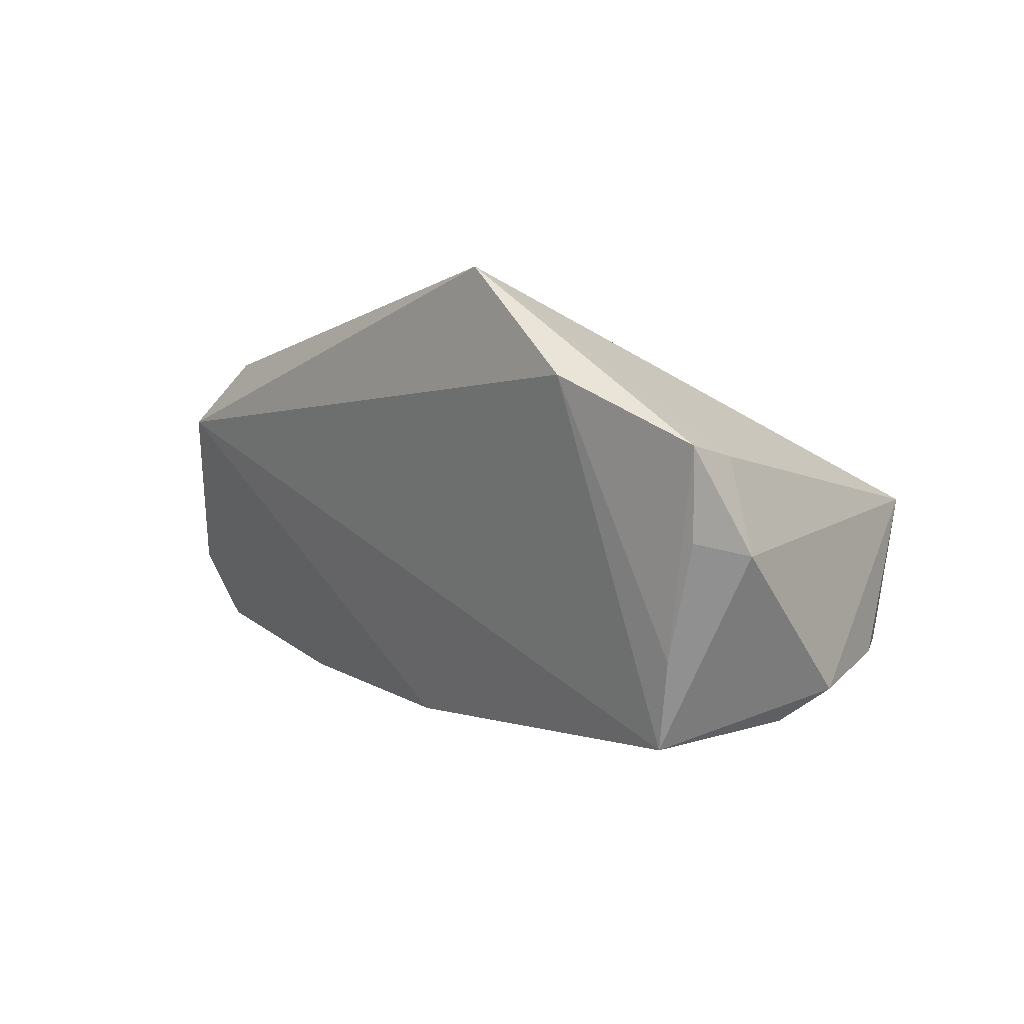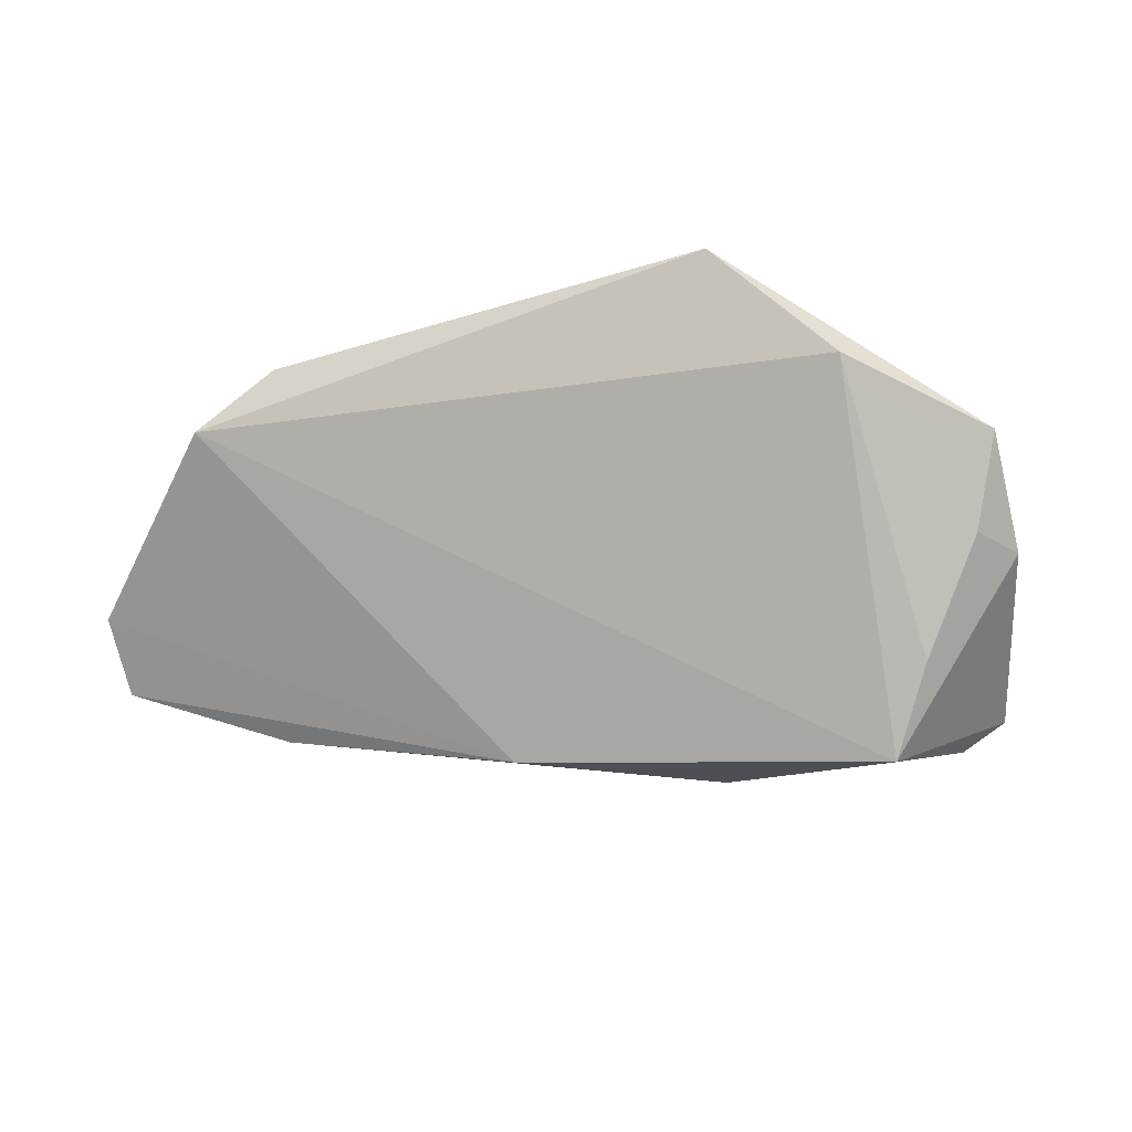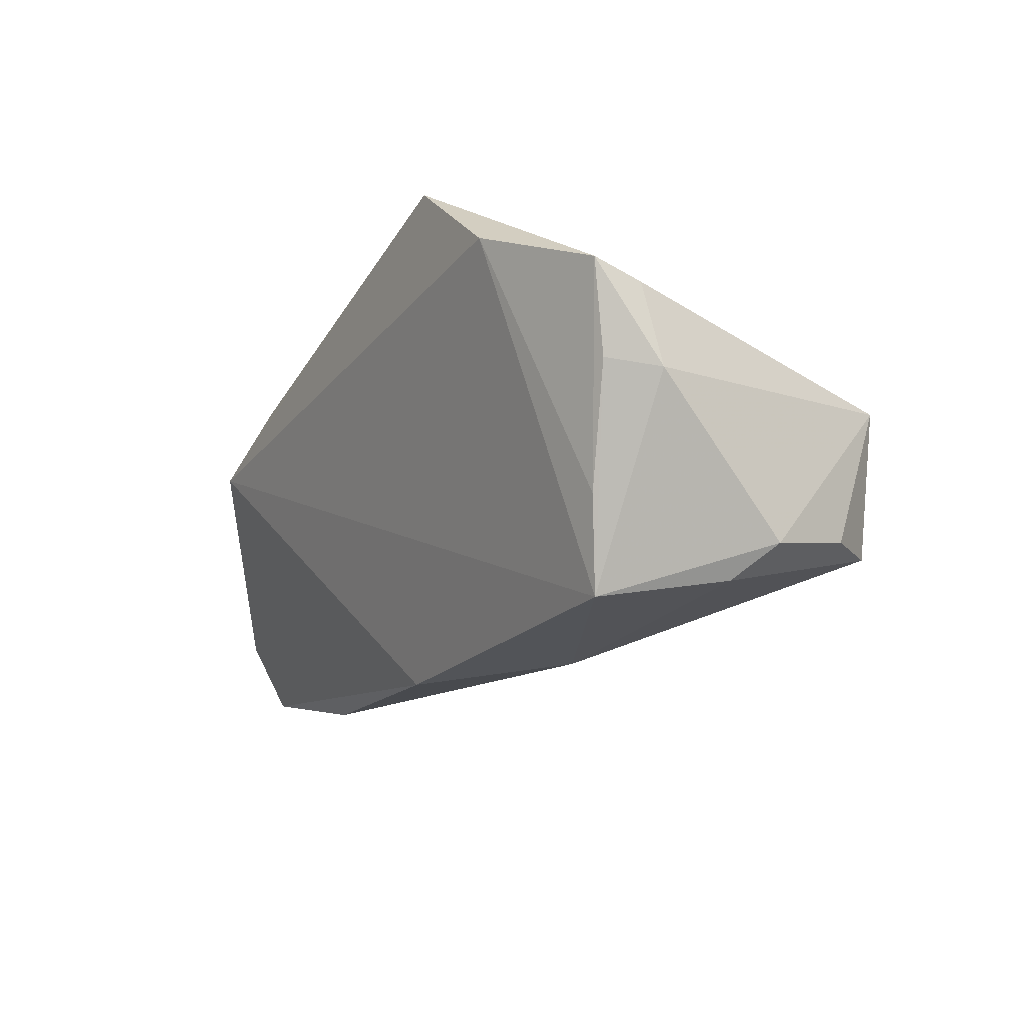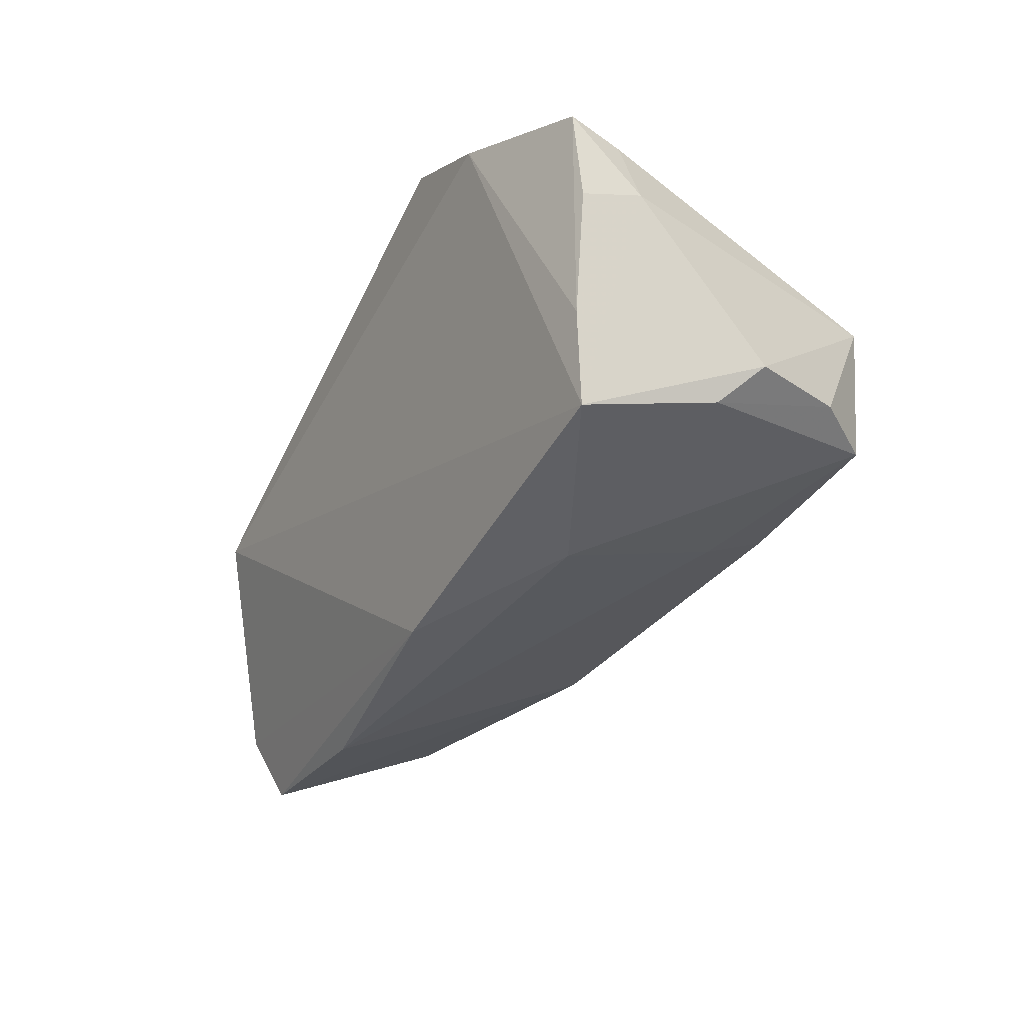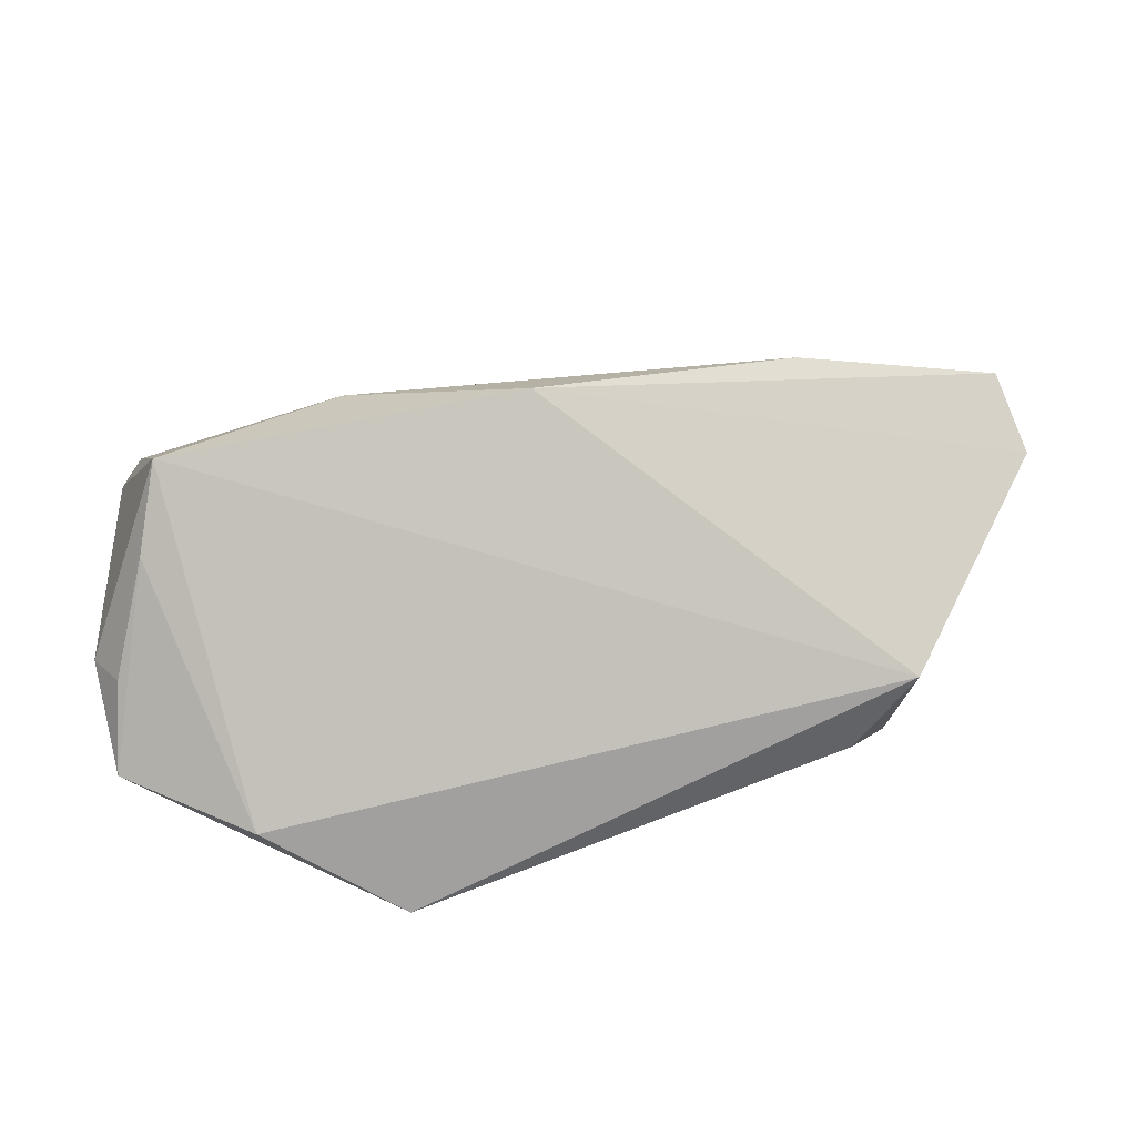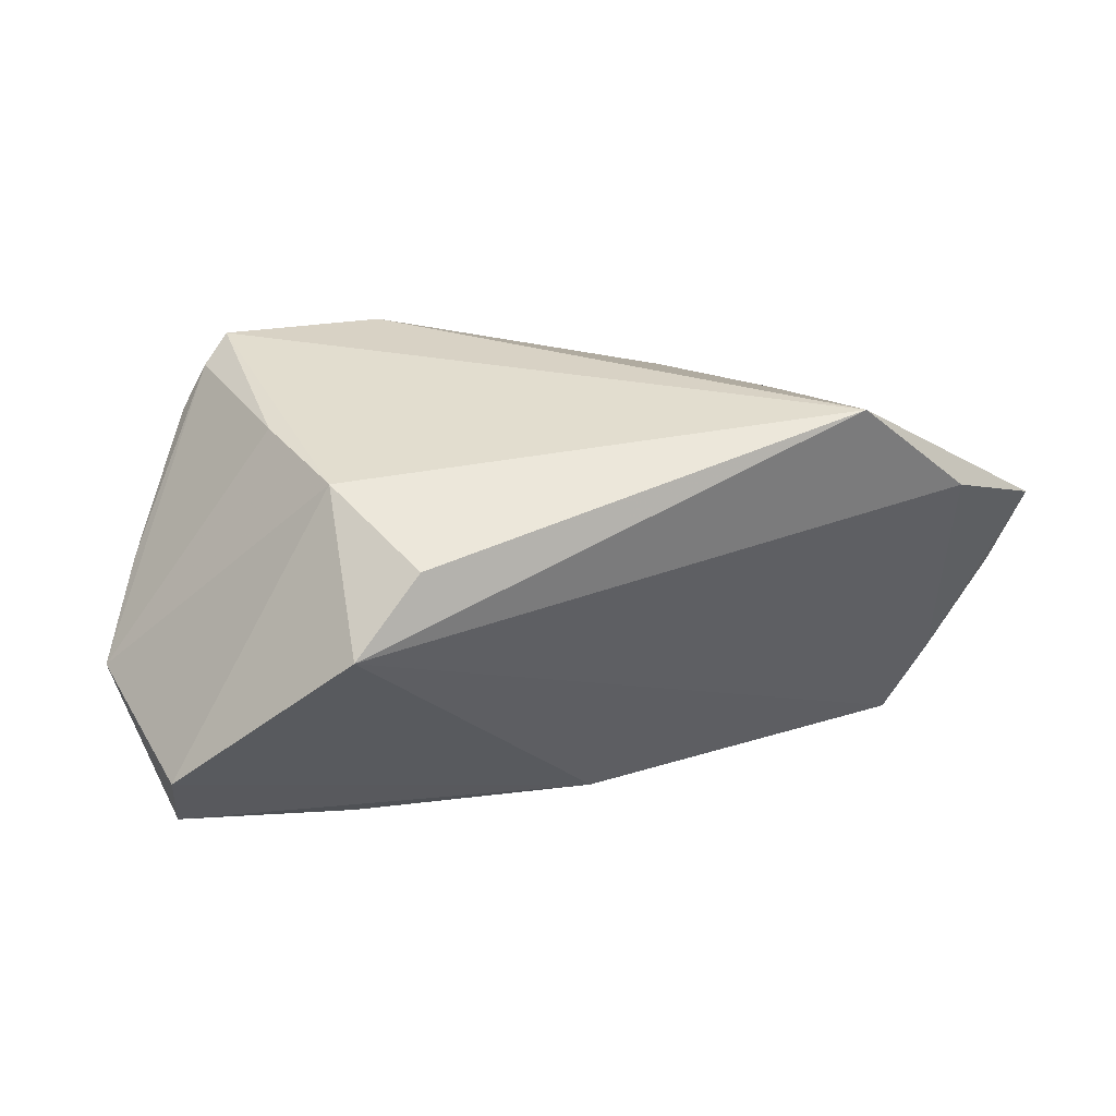
<metadata>
{"format":"obj","ext":"obj","renderer":"f3d","projection":"perspective","resolution":1024,"background":"white","views":[{"elev":-1.1,"azim":-129.8,"up":"+Y"},{"elev":-13.6,"azim":-161.3,"up":"+Y"},{"elev":-22.6,"azim":-119.3,"up":"+Y"},{"elev":-46.0,"azim":-117.4,"up":"+Y"},{"elev":-71.8,"azim":13.4,"up":"+Z"},{"elev":32.9,"azim":153.6,"up":"+Y"}]}
</metadata>
<code>
v 0.06222 -0.008528 -0.01469
v -0.02465 0.01069 0.02289
v 0.04444 0.01809 0.02734
v 0.03691 0.02635 0.02992
v -0.04742 -0.0008239 0.02752
v -0.04099 0.01346 -0.02826
v -0.04329 -0.0326 -0.0135
v 0.004493 -0.03035 -0.01325
v 0.05587 0.004662 0.01628
v 0.04294 0.008527 0.02661
v -0.02511 0.02832 -0.02826
v 0.04722 -0.0003717 0.02066
v 0.03722 -0.02562 -0.00938
v -0.0585 -0.008511 -0.01287
v 0.03318 0.02011 -0.02574
v -0.04779 -0.02143 -0.01637
v 0.04283 0.01193 -0.02826
v -0.05463 -0.007002 -0.01881
v -0.01887 -0.02046 0.01996
v -0.02005 -0.0326 -0.002727
v 0.02771 -0.006609 0.02491
v -0.05752 0.004421 -0.0216
v -0.05646 0.003433 -0.01441
v 0.06084 -0.01806 -0.009915
v 0.03824 0.02518 -0.01073
v -0.04894 -0.02116 0.01978
v -0.01865 -0.01438 0.02909
v 0.04008 0.02526 0.004946
v 0.01696 0.0258 0.02584
v -0.04269 -0.01986 0.02821
v 0.0589 -0.002718 0.0141
v -0.04884 -0.02946 0.002331
v 0.04091 0.02377 0.02742
v -0.05356 -0.02533 0.006597
v -0.04001 -0.01477 0.02923
v 0.06337 -0.004598 0.007494
f 5 26 30
f 34 26 5
f 36 25 28
f 28 25 4
f 14 7 34
f 34 5 14
f 34 7 32
f 32 26 34
f 30 26 32
f 4 25 11
f 36 28 33
f 33 28 4
f 6 11 17
f 17 7 6
f 8 7 17
f 7 14 18
f 22 11 6
f 22 18 14
f 3 33 4
f 4 27 10
f 10 27 21
f 10 3 4
f 31 3 10
f 35 5 30
f 30 27 35
f 4 5 35
f 35 27 4
f 30 32 20
f 20 7 8
f 20 32 7
f 29 5 4
f 4 11 29
f 15 17 11
f 15 11 25
f 25 17 15
f 36 31 24
f 24 31 21
f 6 7 16
f 7 18 16
f 16 22 6
f 18 22 16
f 23 14 5
f 23 22 14
f 5 11 23
f 11 22 23
f 36 33 9
f 33 3 9
f 9 31 36
f 9 3 31
f 21 31 12
f 12 10 21
f 31 10 12
f 21 27 19
f 19 27 30
f 30 20 19
f 2 11 5
f 5 29 2
f 2 29 11
f 8 17 1
f 1 24 8
f 36 24 1
f 1 25 36
f 1 17 25
f 13 20 8
f 8 24 13
f 13 19 20
f 13 24 21
f 21 19 13

</code>
